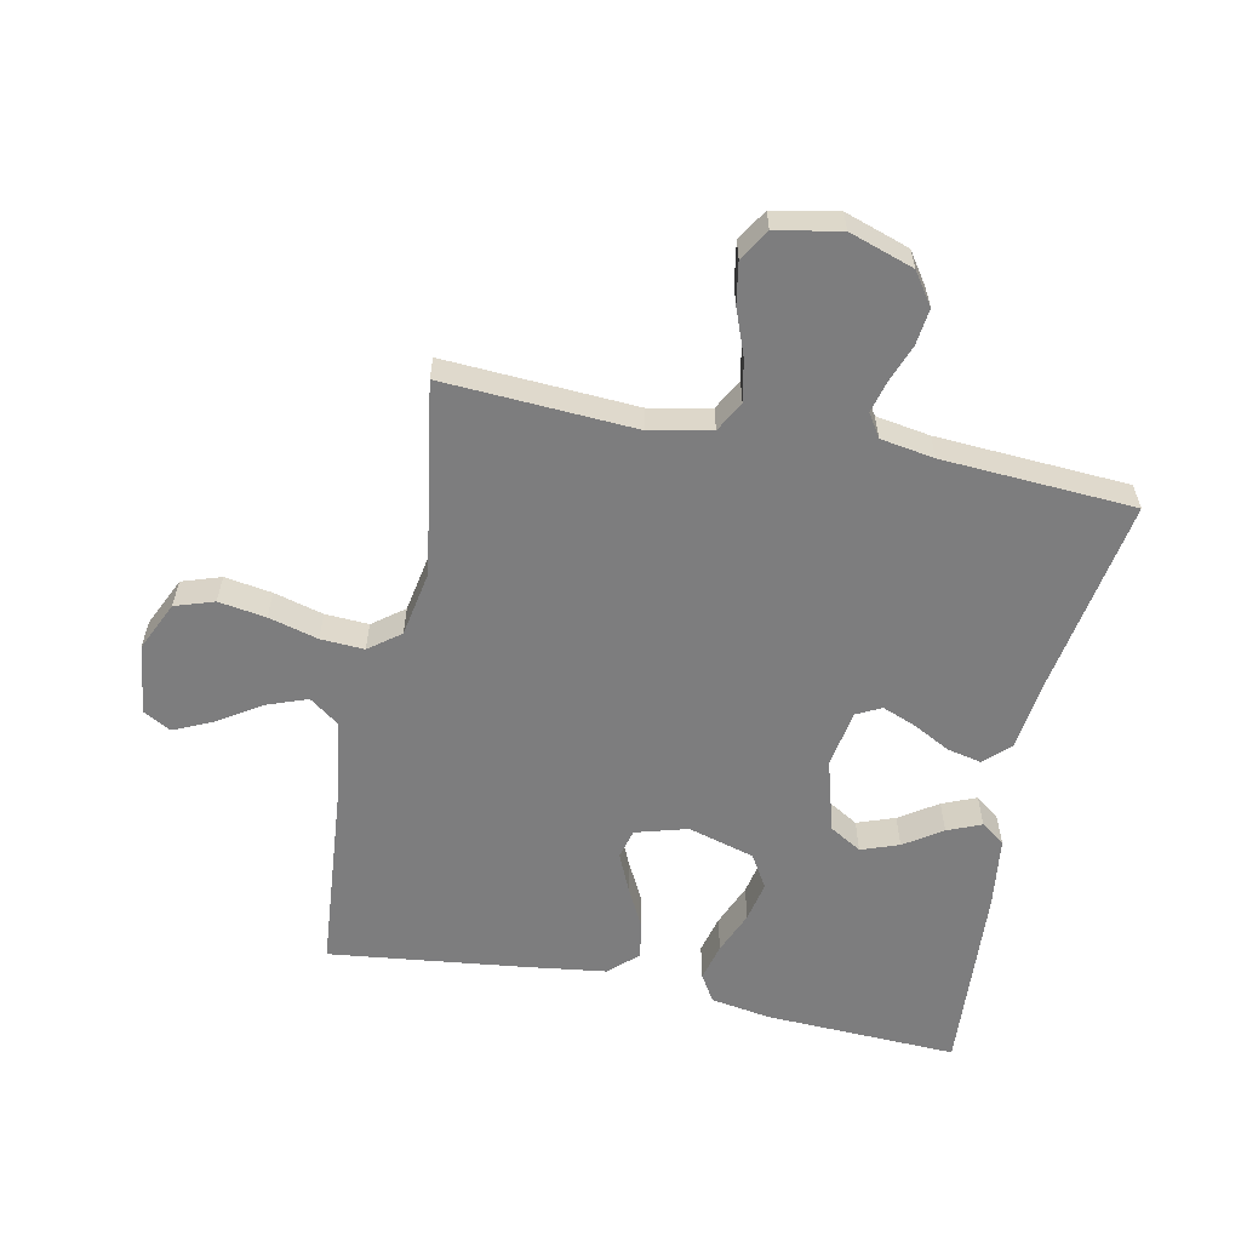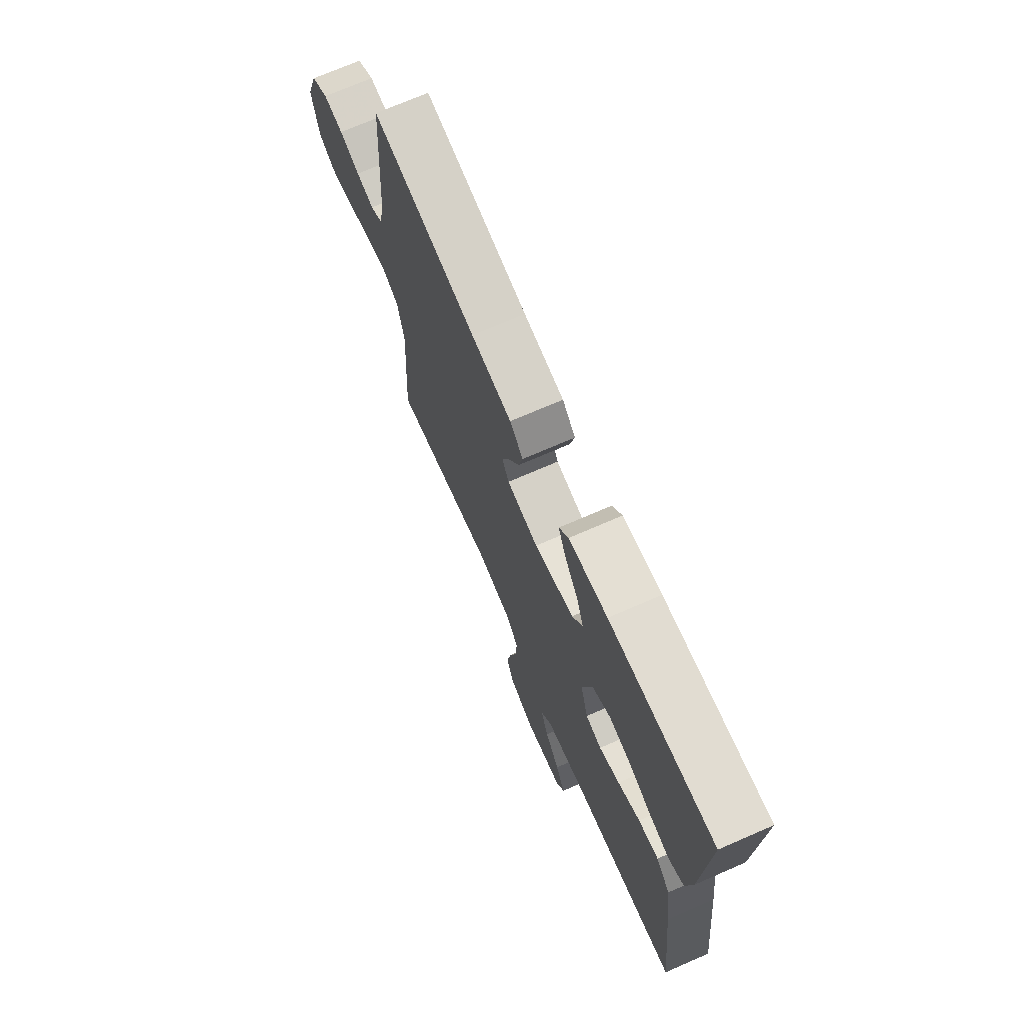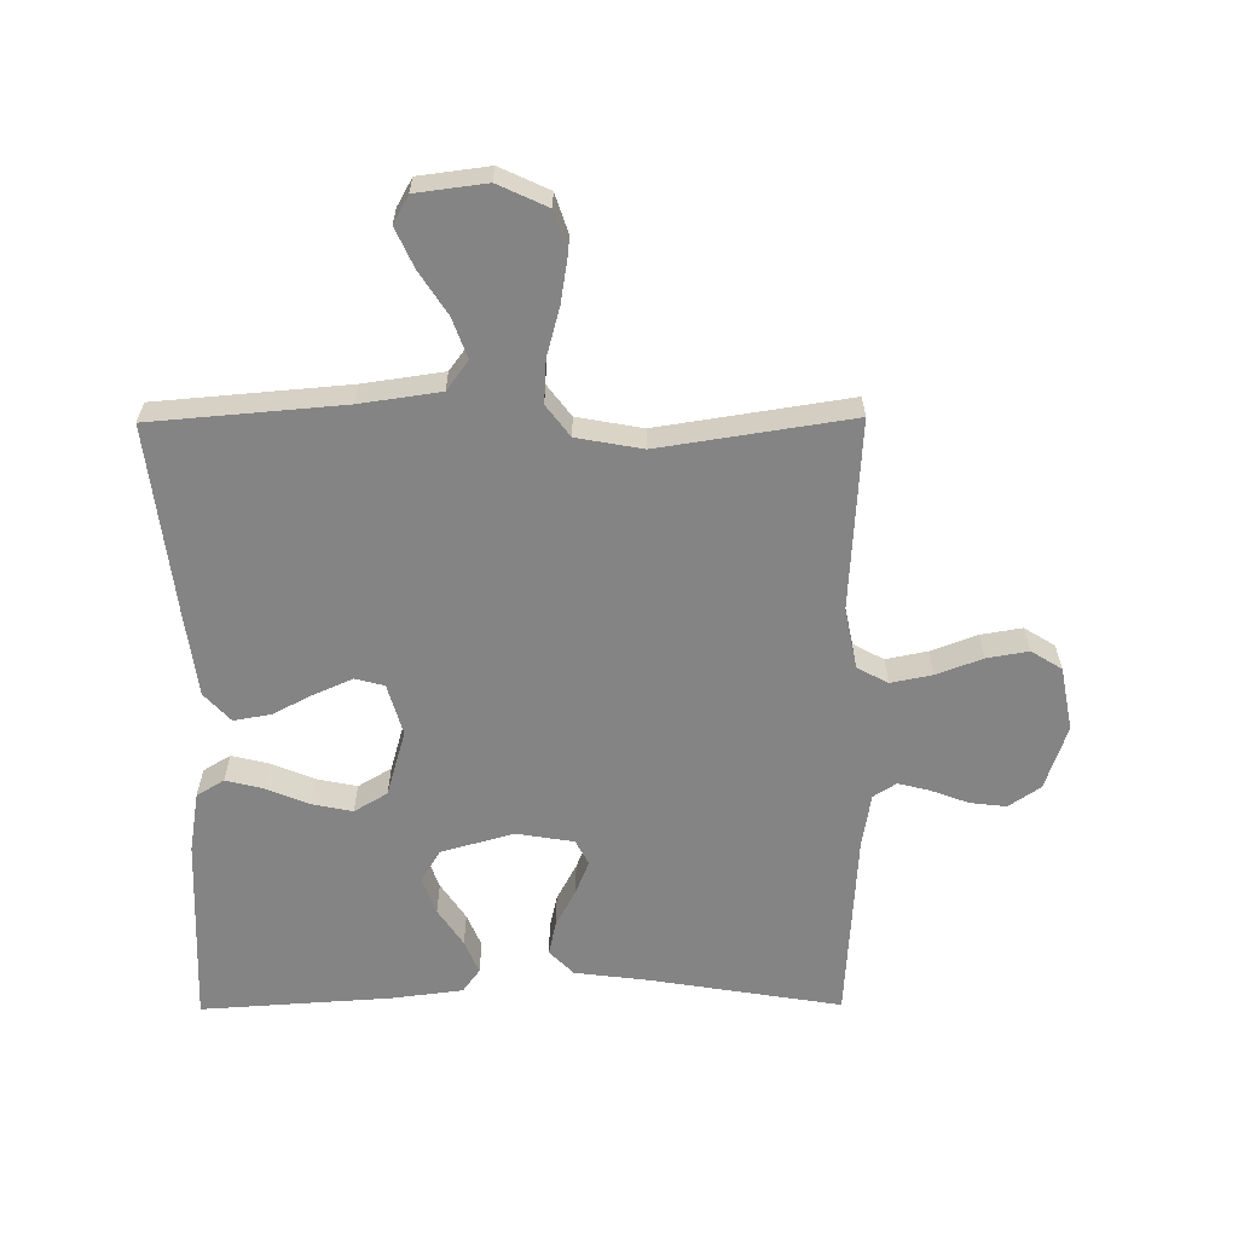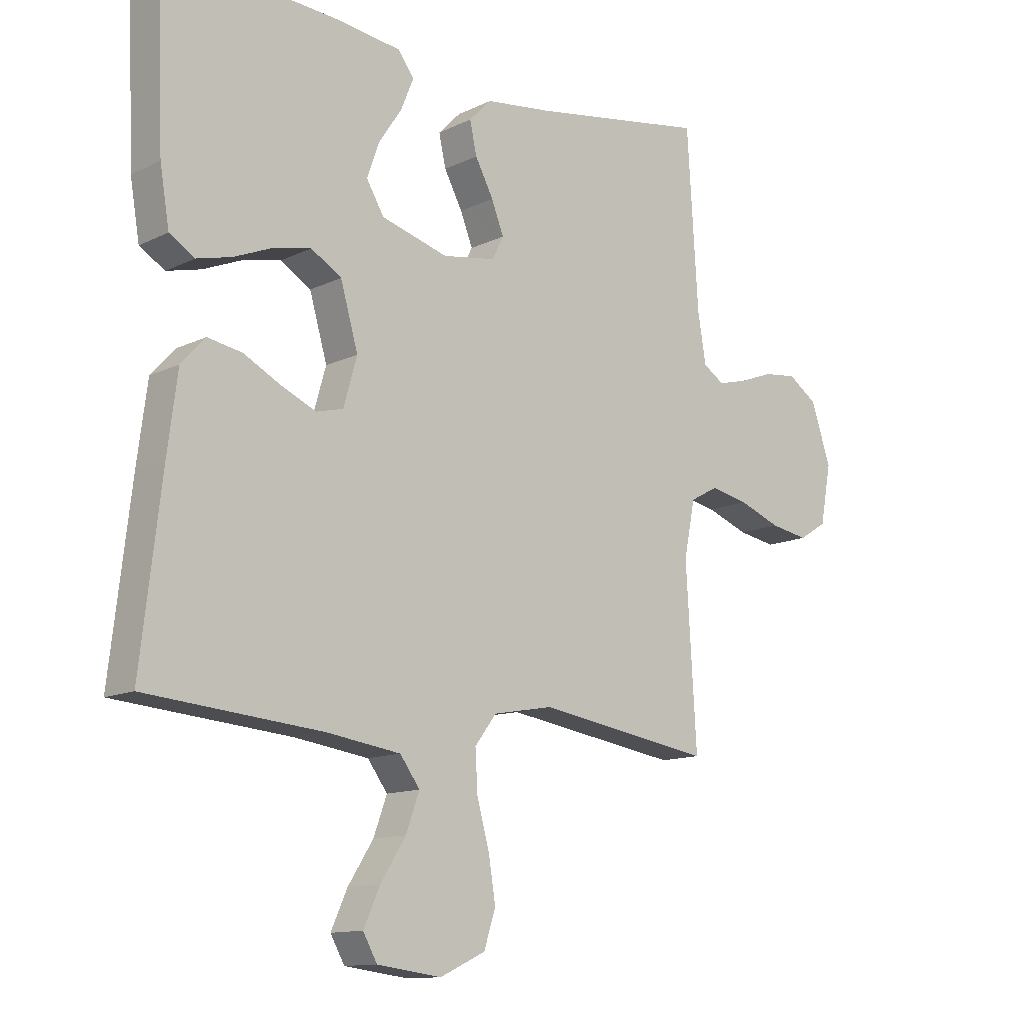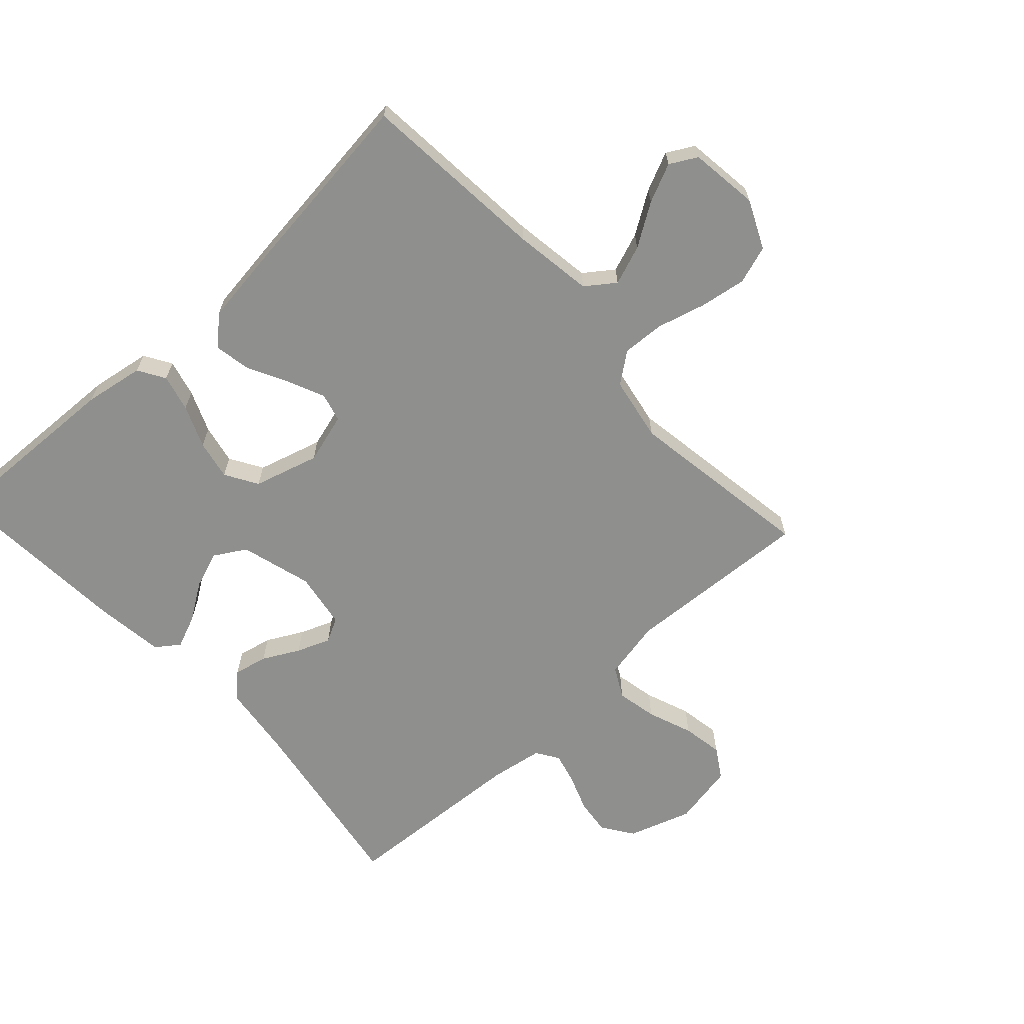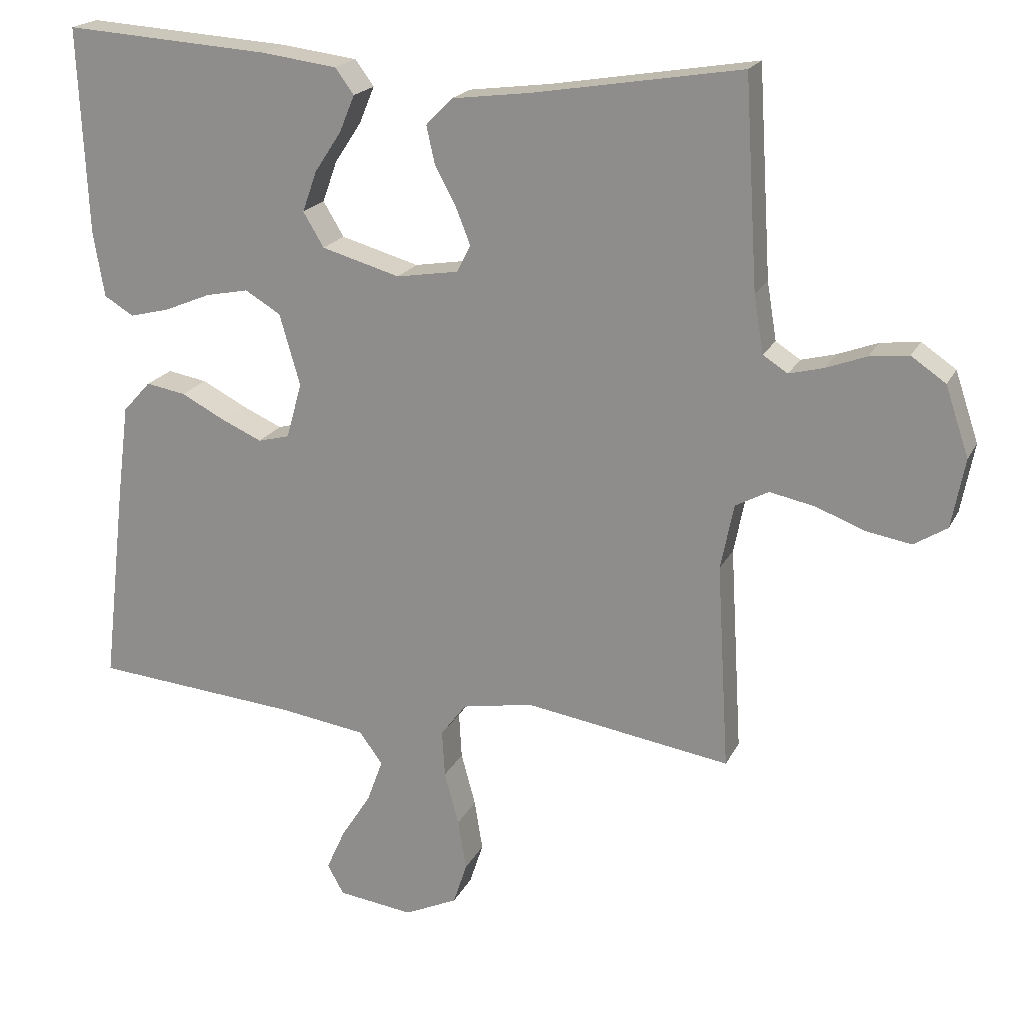
<metadata>
{"format":"obj","ext":"obj","renderer":"f3d","projection":"perspective","resolution":1024,"background":"white","views":[{"elev":-59.1,"azim":-101.4,"up":"+Y"},{"elev":71.8,"azim":66.5,"up":"+Z"},{"elev":-61.4,"azim":-179.5,"up":"+Y"},{"elev":-12.5,"azim":138.3,"up":"+Z"},{"elev":-65.3,"azim":132.7,"up":"+Y"},{"elev":19.9,"azim":-159.8,"up":"+Z"}]}
</metadata>
<code>
v -0.5 0.07 0.5
v -0.2 0.07 0.45
v -0.084 0.07 0.435
v -0.046 0.07 0.396
v -0.058 0.07 0.342
v -0.089 0.07 0.284
v -0.11 0.07 0.231
v -0.09 0.07 0.192
v 0 0.07 0.177
v 0.114 0.07 0.209
v 0.144 0.07 0.259
v 0.123 0.07 0.318
v 0.084 0.07 0.377
v 0.062 0.07 0.43
v 0.089 0.07 0.467
v 0.2 0.07 0.481
v 0.5 0.07 0.5
v 0.487 0.07 0.2
v 0.471 0.07 0.105
v 0.428 0.07 0.079
v 0.369 0.07 0.094
v 0.302 0.07 0.122
v 0.239 0.07 0.135
v 0.187 0.07 0.104
v 0.157 0.07 0
v 0.18 0.07 -0.081
v 0.226 0.07 -0.093
v 0.285 0.07 -0.067
v 0.349 0.07 -0.034
v 0.407 0.07 -0.024
v 0.448 0.07 -0.069
v 0.465 0.07 -0.2
v 0.5 0.07 -0.5
v 0.2 0.07 -0.525
v 0.074 0.07 -0.543
v 0.04 0.07 -0.589
v 0.063 0.07 -0.652
v 0.106 0.07 -0.719
v 0.134 0.07 -0.781
v 0.11 0.07 -0.824
v 0 0.07 -0.838
v -0.077 0.07 -0.802
v -0.097 0.07 -0.741
v -0.085 0.07 -0.667
v -0.064 0.07 -0.59
v -0.06 0.07 -0.522
v -0.097 0.07 -0.473
v -0.2 0.07 -0.454
v -0.5 0.07 -0.5
v -0.482 0.07 -0.2
v -0.501 0.07 -0.105
v -0.549 0.07 -0.079
v -0.614 0.07 -0.092
v -0.686 0.07 -0.119
v -0.751 0.07 -0.13
v -0.799 0.07 -0.1
v -0.818 0.07 0
v -0.784 0.07 0.101
v -0.734 0.07 0.135
v -0.677 0.07 0.128
v -0.619 0.07 0.106
v -0.569 0.07 0.093
v -0.533 0.07 0.116
v -0.519 0.07 0.2
v -0.5 0 0.5
v -0.2 0 0.45
v -0.084 0 0.435
v -0.046 0 0.396
v -0.058 0 0.342
v -0.089 0 0.284
v -0.11 0 0.231
v -0.09 0 0.192
v 0 0 0.177
v 0.114 0 0.209
v 0.144 0 0.259
v 0.123 0 0.318
v 0.084 0 0.377
v 0.062 0 0.43
v 0.089 0 0.467
v 0.2 0 0.481
v 0.5 0 0.5
v 0.487 0 0.2
v 0.471 0 0.105
v 0.428 0 0.079
v 0.369 0 0.094
v 0.302 0 0.122
v 0.239 0 0.135
v 0.187 0 0.104
v 0.157 0 0
v 0.18 0 -0.081
v 0.226 0 -0.093
v 0.285 0 -0.067
v 0.349 0 -0.034
v 0.407 0 -0.024
v 0.448 0 -0.069
v 0.465 0 -0.2
v 0.5 0 -0.5
v 0.2 0 -0.525
v 0.074 0 -0.543
v 0.04 0 -0.589
v 0.063 0 -0.652
v 0.106 0 -0.719
v 0.134 0 -0.781
v 0.11 0 -0.824
v 0 0 -0.838
v -0.077 0 -0.802
v -0.097 0 -0.741
v -0.085 0 -0.667
v -0.064 0 -0.59
v -0.06 0 -0.522
v -0.097 0 -0.473
v -0.2 0 -0.454
v -0.5 0 -0.5
v -0.482 0 -0.2
v -0.501 0 -0.105
v -0.549 0 -0.079
v -0.614 0 -0.092
v -0.686 0 -0.119
v -0.751 0 -0.13
v -0.799 0 -0.1
v -0.818 0 0
v -0.784 0 0.101
v -0.734 0 0.135
v -0.677 0 0.128
v -0.619 0 0.106
v -0.569 0 0.093
v -0.533 0 0.116
v -0.519 0 0.2
f 59 60 61
f 58 59 61
f 57 58 61
f 56 57 61
f 55 56 61
f 54 55 61
f 53 54 61
f 52 53 61 62
f 51 52 62 63
f 48 49 50
f 51 63 64
f 50 51 64
f 48 50 64
f 47 48 64
f 43 44 45
f 42 43 45
f 41 42 45
f 40 41 45
f 39 40 45
f 38 39 45
f 37 38 45
f 36 37 45 46
f 64 1 2
f 47 64 2
f 46 47 2
f 36 46 2
f 35 36 2
f 32 33 34
f 31 32 34
f 30 31 34
f 29 30 34
f 28 29 34
f 20 21 22
f 19 20 22
f 18 19 22
f 17 18 22
f 16 17 22
f 15 16 22
f 14 15 22
f 13 14 22
f 12 13 22
f 11 12 22 23
f 10 11 23 24
f 4 5 6
f 3 4 6
f 2 3 6
f 2 6 7
f 35 2 7
f 27 28 34 35
f 26 27 35
f 25 26 35
f 9 10 24 25
f 8 9 25 35
f 7 8 35
f 125 124 123
f 125 123 122
f 125 122 121
f 125 121 120
f 125 120 119
f 125 119 118
f 125 118 117
f 126 125 117 116
f 127 126 116 115
f 114 113 112
f 128 127 115
f 128 115 114
f 128 114 112
f 128 112 111
f 109 108 107
f 109 107 106
f 109 106 105
f 109 105 104
f 109 104 103
f 109 103 102
f 109 102 101
f 110 109 101 100
f 66 65 128
f 66 128 111
f 66 111 110
f 66 110 100
f 66 100 99
f 98 97 96
f 98 96 95
f 98 95 94
f 98 94 93
f 98 93 92
f 86 85 84
f 86 84 83
f 86 83 82
f 86 82 81
f 86 81 80
f 86 80 79
f 86 79 78
f 86 78 77
f 86 77 76
f 87 86 76 75
f 88 87 75 74
f 70 69 68
f 70 68 67
f 70 67 66
f 71 70 66
f 71 66 99
f 99 98 92 91
f 99 91 90
f 99 90 89
f 89 88 74 73
f 99 89 73 72
f 99 72 71
f 1 65 66 2
f 2 66 67 3
f 3 67 68 4
f 4 68 69 5
f 5 69 70 6
f 6 70 71 7
f 7 71 72 8
f 8 72 73 9
f 9 73 74 10
f 10 74 75 11
f 11 75 76 12
f 12 76 77 13
f 13 77 78 14
f 14 78 79 15
f 15 79 80 16
f 16 80 81 17
f 17 81 82 18
f 18 82 83 19
f 19 83 84 20
f 20 84 85 21
f 21 85 86 22
f 22 86 87 23
f 23 87 88 24
f 24 88 89 25
f 25 89 90 26
f 26 90 91 27
f 27 91 92 28
f 28 92 93 29
f 29 93 94 30
f 30 94 95 31
f 31 95 96 32
f 32 96 97 33
f 33 97 98 34
f 34 98 99 35
f 35 99 100 36
f 36 100 101 37
f 37 101 102 38
f 38 102 103 39
f 39 103 104 40
f 40 104 105 41
f 41 105 106 42
f 42 106 107 43
f 43 107 108 44
f 44 108 109 45
f 45 109 110 46
f 46 110 111 47
f 47 111 112 48
f 48 112 113 49
f 49 113 114 50
f 50 114 115 51
f 51 115 116 52
f 52 116 117 53
f 53 117 118 54
f 54 118 119 55
f 55 119 120 56
f 56 120 121 57
f 57 121 122 58
f 58 122 123 59
f 59 123 124 60
f 60 124 125 61
f 61 125 126 62
f 62 126 127 63
f 63 127 128 64
f 64 128 65 1

</code>
